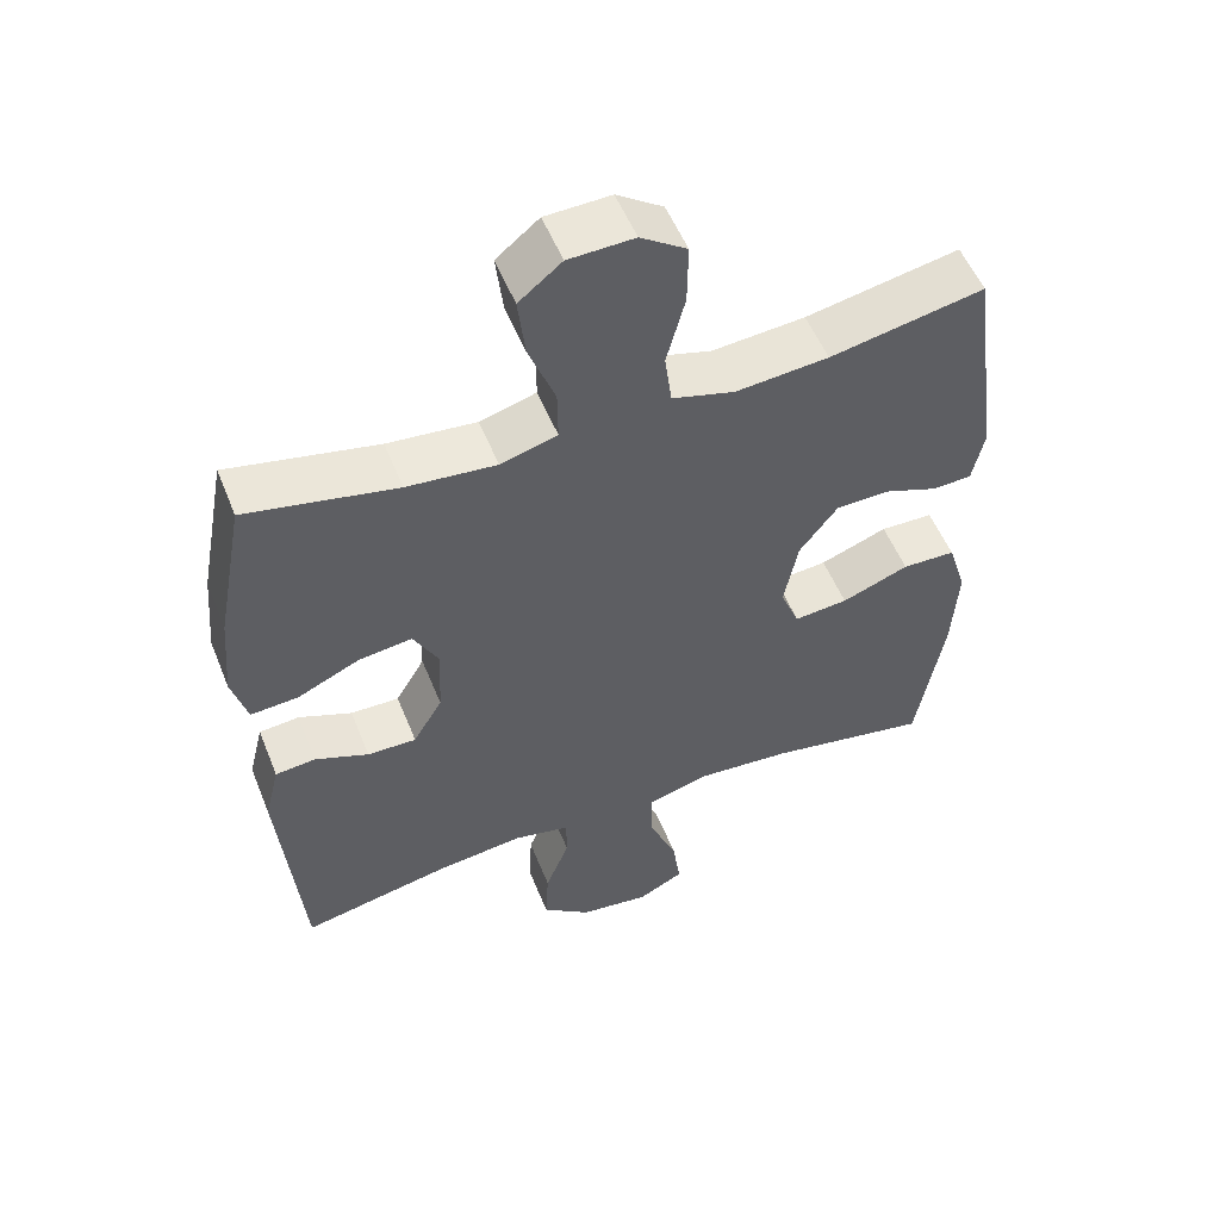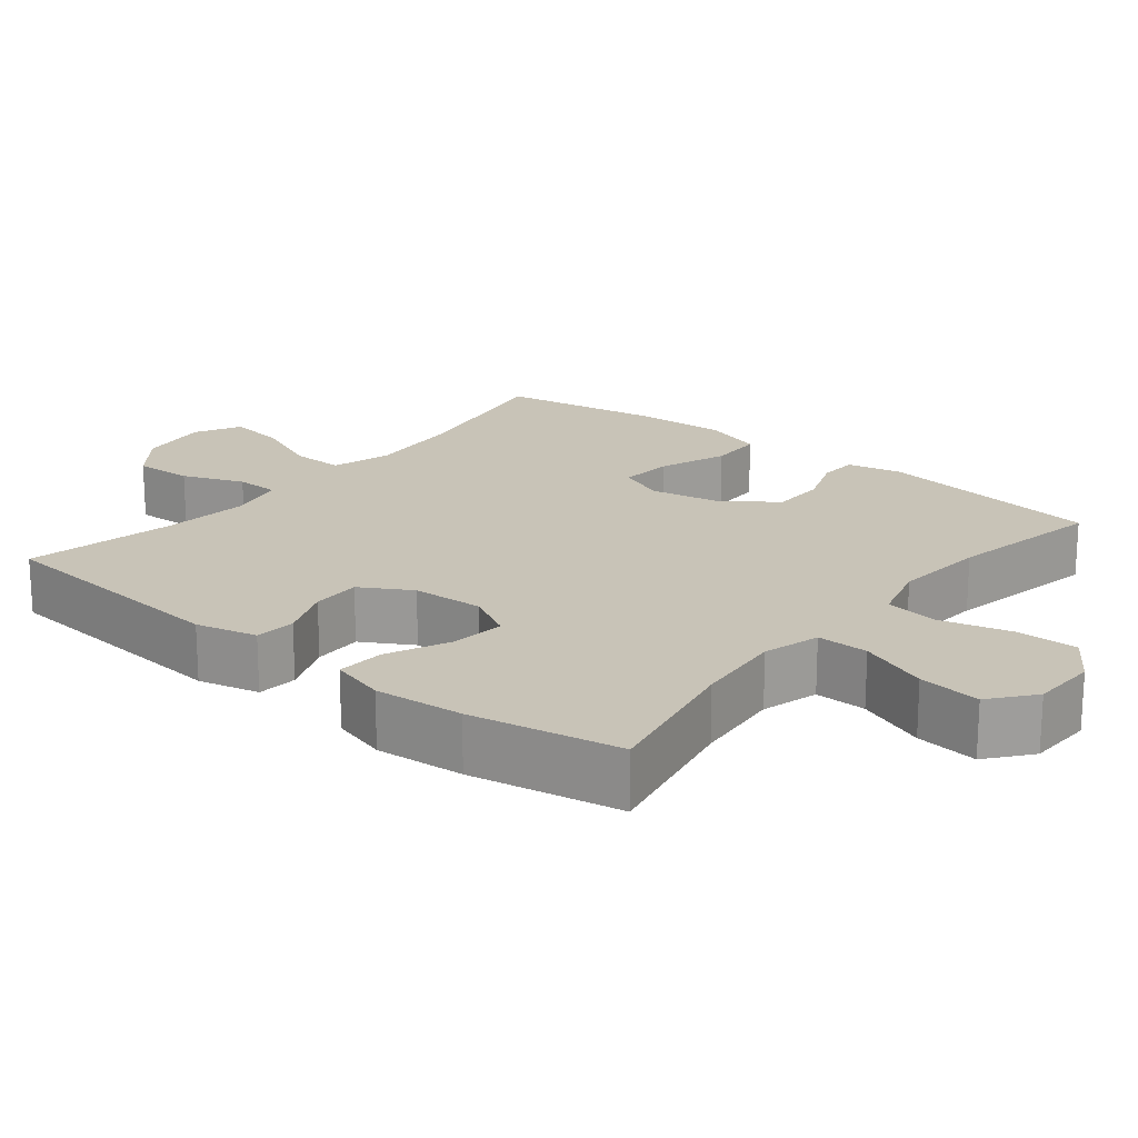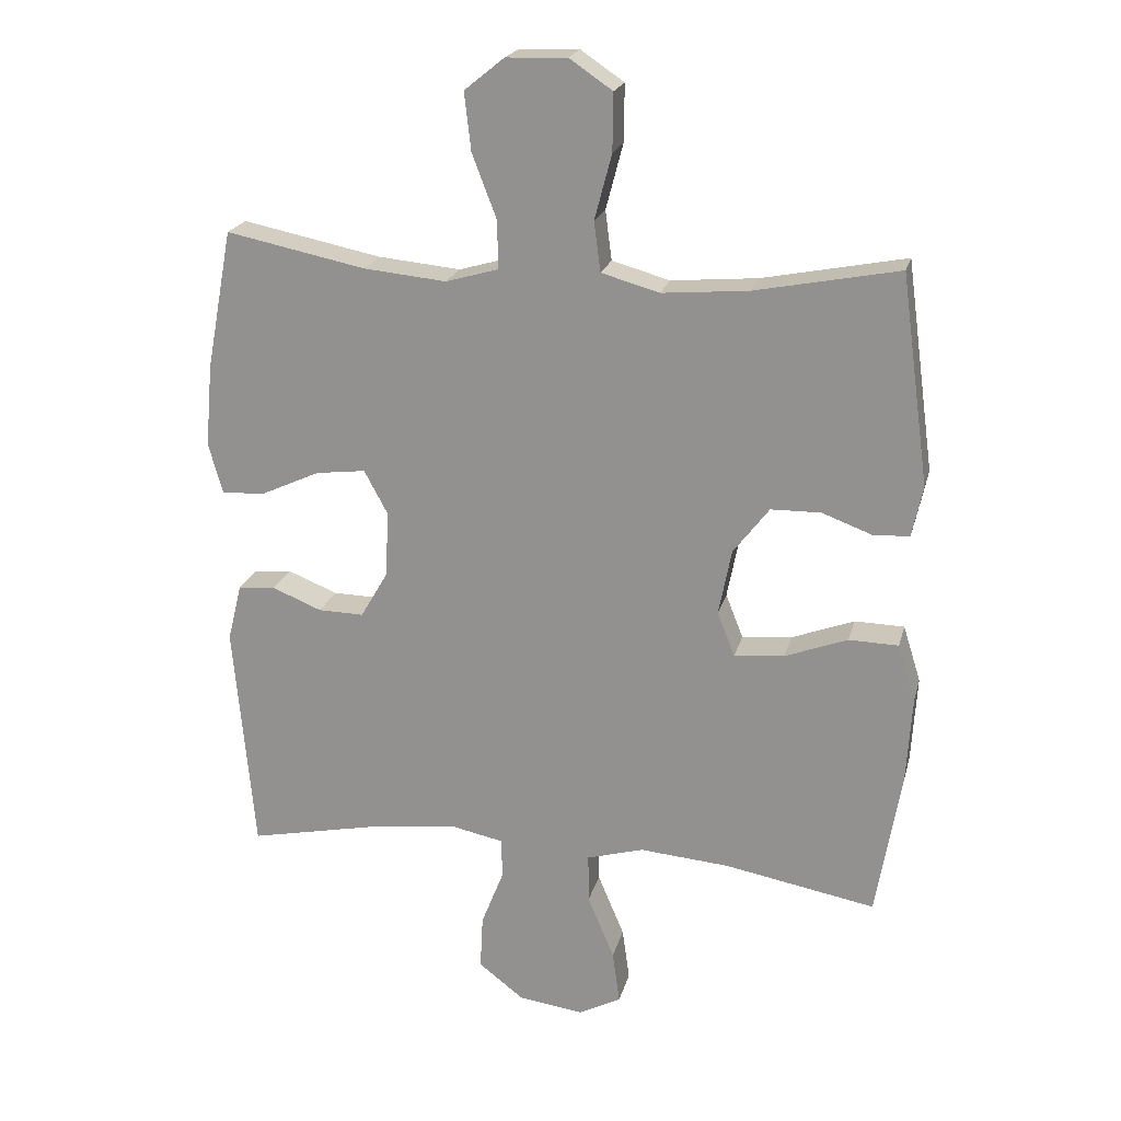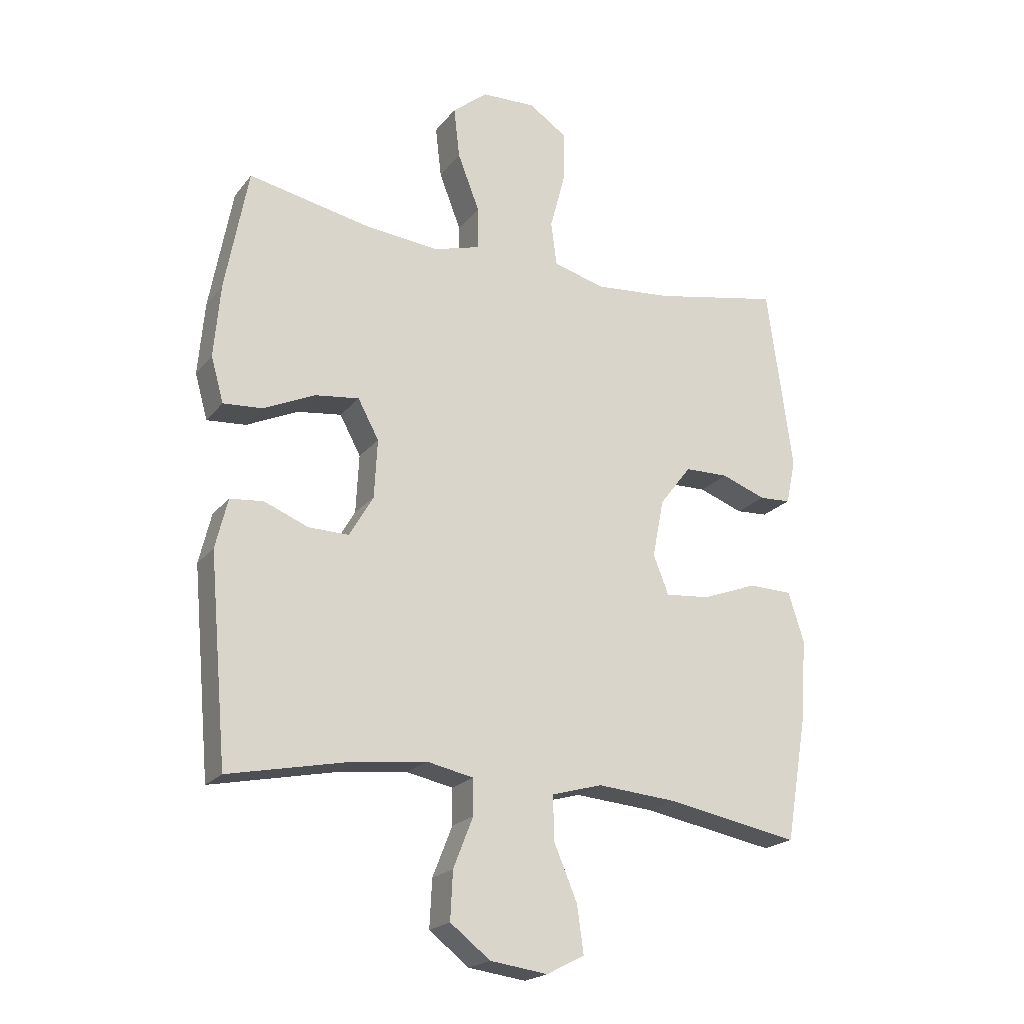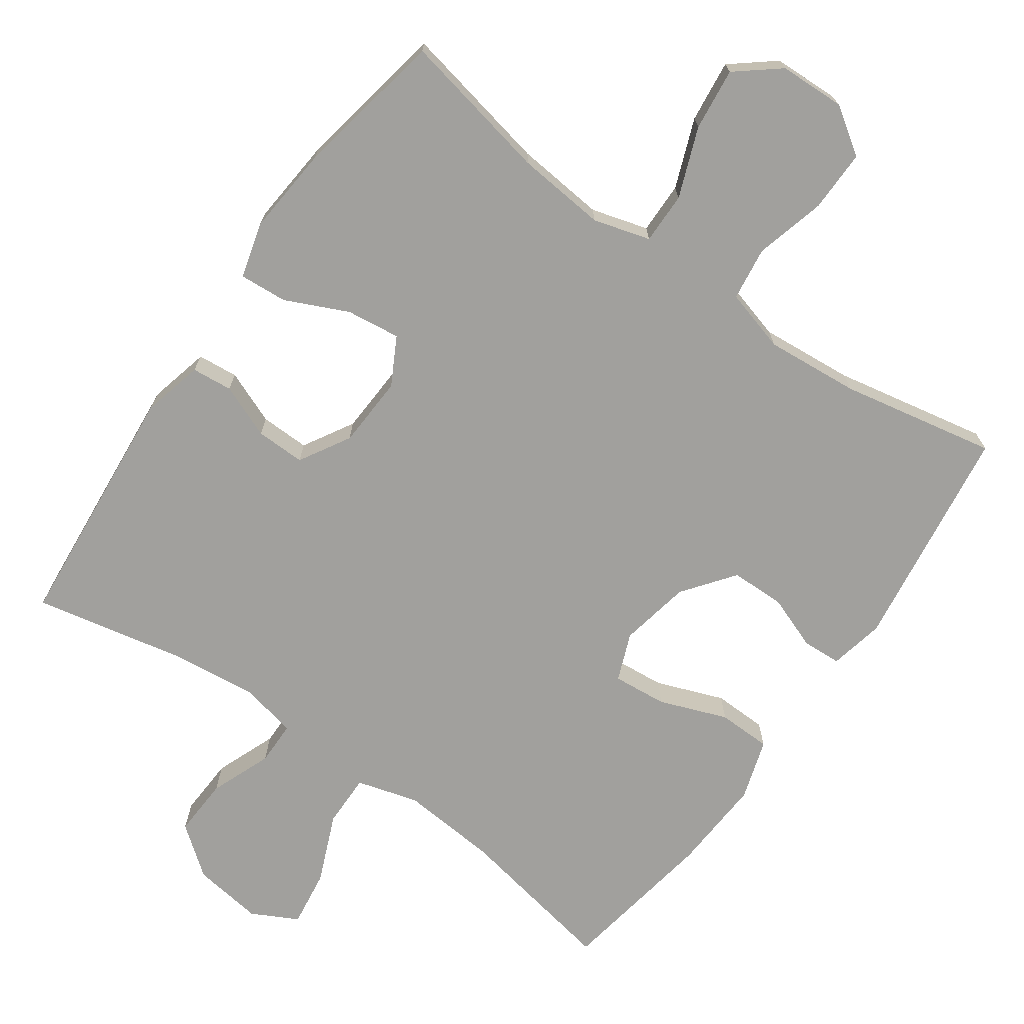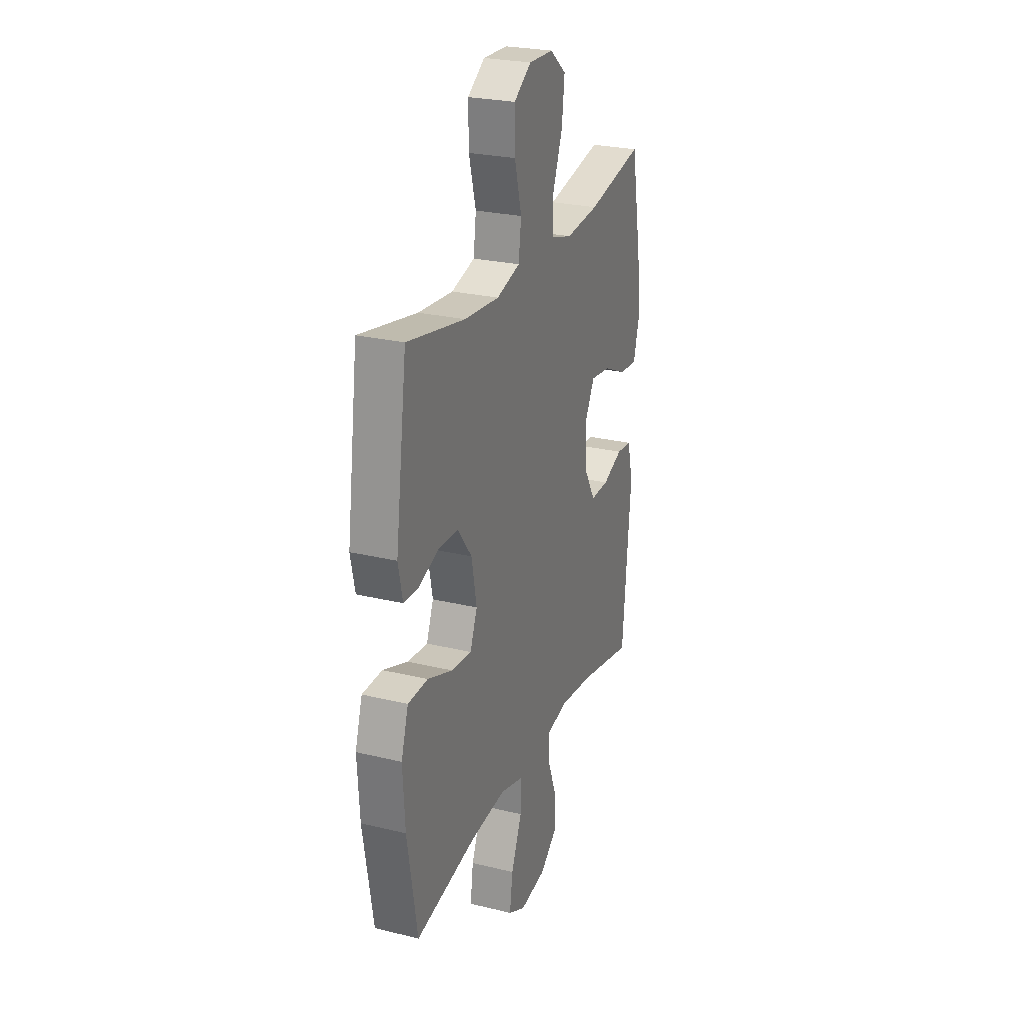
<metadata>
{"format":"obj","ext":"obj","renderer":"f3d","projection":"perspective","resolution":1024,"background":"white","views":[{"elev":53.7,"azim":-21.7,"up":"+Z"},{"elev":19.6,"azim":-51.0,"up":"+Y"},{"elev":20.8,"azim":13.6,"up":"+Z"},{"elev":-20.7,"azim":-27.0,"up":"+Z"},{"elev":-71.6,"azim":-35.2,"up":"+Y"},{"elev":25.7,"azim":111.2,"up":"+Z"}]}
</metadata>
<code>
o path3888
v -0.5384 0.0375 0.2874
v -0.5493 0.0375 0.1632
v -0.5278 0.0375 0.08601
v -0.4611 0.0375 0.09063
v -0.3733 0.0375 0.1308
v -0.298 0.0375 0.1402
v -0.2623 0.0375 0.07389
v -0.2675 0.0375 -0.02618
v -0.3087 0.0375 -0.09658
v -0.3774 0.0375 -0.09513
v -0.4525 0.0375 -0.06491
v -0.5093 0.0375 -0.07028
v -0.5301 0.0375 -0.1557
v -0.4991 0.0375 -0.504
v -0.2907 0.0375 -0.4611
v -0.1668 0.0375 -0.4469
v -0.08766 0.0375 -0.4635
v -0.08714 0.0375 -0.5246
v -0.1209 0.0375 -0.6102
v -0.125 0.0375 -0.6918
v -0.05675 0.0375 -0.7447
v 0.04138 0.0375 -0.7581
v 0.1057 0.0375 -0.7247
v 0.09466 0.0375 -0.6448
v 0.05454 0.0375 -0.5489
v 0.05381 0.0375 -0.4749
v 0.1397 0.0375 -0.4506
v 0.2749 0.0375 -0.4618
v 0.5026 0.0375 -0.504
v 0.5401 0.0375 -0.2828
v 0.5484 0.0375 -0.151
v 0.5216 0.0375 -0.06618
v 0.4469 0.0375 -0.06436
v 0.3524 0.0375 -0.09993
v 0.2768 0.0375 -0.1069
v 0.2503 0.0375 -0.04039
v 0.2698 0.0375 0.05914
v 0.3239 0.0375 0.1301
v 0.3993 0.0375 0.1313
v 0.4753 0.0375 0.1031
v 0.5293 0.0375 0.106
v 0.5457 0.0375 0.1823
v 0.5026 0.0375 0.4979
v 0.2859 0.0375 0.4557
v 0.1552 0.0375 0.4446
v 0.06757 0.0375 0.4692
v 0.05767 0.0375 0.544
v 0.08369 0.0375 0.6426
v 0.08472 0.0375 0.729
v 0.01981 0.0375 0.773
v -0.07217 0.0375 0.77
v -0.1324 0.0375 0.7214
v -0.1224 0.0375 0.6342
v -0.08522 0.0375 0.5373
v -0.08439 0.0375 0.4653
v -0.1637 0.0375 0.4425
v -0.2887 0.0375 0.4547
v -0.4991 0.0375 0.4979
v -0.5384 -0.0375 0.2874
v -0.5493 -0.0375 0.1632
v -0.5278 -0.0375 0.08601
v -0.4611 -0.0375 0.09063
v -0.3733 -0.0375 0.1308
v -0.298 -0.0375 0.1402
v -0.2623 -0.0375 0.07389
v -0.2675 -0.0375 -0.02618
v -0.3087 -0.0375 -0.09658
v -0.3774 -0.0375 -0.09513
v -0.4525 -0.0375 -0.06491
v -0.5093 -0.0375 -0.07028
v -0.5301 -0.0375 -0.1557
v -0.4991 -0.0375 -0.504
v -0.2907 -0.0375 -0.4611
v -0.1668 -0.0375 -0.4469
v -0.08766 -0.0375 -0.4635
v -0.08714 -0.0375 -0.5246
v -0.1209 -0.0375 -0.6102
v -0.125 -0.0375 -0.6918
v -0.05675 -0.0375 -0.7447
v 0.04138 -0.0375 -0.7581
v 0.1057 -0.0375 -0.7247
v 0.09466 -0.0375 -0.6448
v 0.05454 -0.0375 -0.5489
v 0.05381 -0.0375 -0.4749
v 0.1397 -0.0375 -0.4506
v 0.2749 -0.0375 -0.4618
v 0.5026 -0.0375 -0.504
v 0.5401 -0.0375 -0.2828
v 0.5484 -0.0375 -0.151
v 0.5216 -0.0375 -0.06618
v 0.4469 -0.0375 -0.06436
v 0.3524 -0.0375 -0.09993
v 0.2768 -0.0375 -0.1069
v 0.2503 -0.0375 -0.04039
v 0.2698 -0.0375 0.05914
v 0.3239 -0.0375 0.1301
v 0.3993 -0.0375 0.1313
v 0.4753 -0.0375 0.1031
v 0.5293 -0.0375 0.106
v 0.5457 -0.0375 0.1823
v 0.5026 -0.0375 0.4979
v 0.2859 -0.0375 0.4557
v 0.1552 -0.0375 0.4446
v 0.06757 -0.0375 0.4692
v 0.05767 -0.0375 0.544
v 0.08369 -0.0375 0.6426
v 0.08472 -0.0375 0.729
v 0.01981 -0.0375 0.773
v -0.07217 -0.0375 0.77
v -0.1324 -0.0375 0.7214
v -0.1224 -0.0375 0.6342
v -0.08522 -0.0375 0.5373
v -0.08439 -0.0375 0.4653
v -0.1637 -0.0375 0.4425
v -0.2887 -0.0375 0.4547
v -0.4991 -0.0375 0.4979
v -0.5384 0.0375 0.2874
v -0.5493 0.0375 0.1632
v -0.5278 0.0375 0.08601
v -0.5278 0.0375 0.08601
v -0.5093 0.0375 -0.07028
v -0.5093 0.0375 -0.07028
v -0.5301 0.0375 -0.1557
v -0.4611 0.0375 0.09063
v -0.4525 0.0375 -0.06491
v -0.4991 0.0375 0.4979
v -0.4991 0.0375 0.4979
v -0.4991 0.0375 -0.504
v -0.4991 0.0375 -0.504
v -0.3733 0.0375 0.1308
v -0.3774 0.0375 -0.09513
v -0.2907 0.0375 -0.4611
v -0.2887 0.0375 0.4547
v -0.3087 0.0375 -0.09658
v -0.3087 0.0375 -0.09658
v -0.298 0.0375 0.1402
v -0.298 0.0375 0.1402
v -0.2675 0.0375 -0.02618
v -0.2623 0.0375 0.07389
v -0.1668 0.0375 -0.4469
v -0.1637 0.0375 0.4425
v -0.08766 0.0375 -0.4635
v -0.08766 0.0375 -0.4635
v -0.08439 0.0375 0.4653
v -0.08439 0.0375 0.4653
v -0.07217 0.0375 0.77
v -0.1324 0.0375 0.7214
v -0.1224 0.0375 0.6342
v -0.1209 0.0375 -0.6102
v -0.125 0.0375 -0.6918
v -0.05675 0.0375 -0.7447
v -0.08522 0.0375 0.5373
v -0.08714 0.0375 -0.5246
v 0.01981 0.0375 0.773
v 0.04138 0.0375 -0.7581
v 0.08472 0.0375 0.729
v 0.05454 0.0375 -0.5489
v 0.05381 0.0375 -0.4749
v 0.05381 0.0375 -0.4749
v 0.1057 0.0375 -0.7247
v 0.1057 0.0375 -0.7247
v 0.1397 0.0375 -0.4506
v 0.09466 0.0375 -0.6448
v 0.08369 0.0375 0.6426
v 0.05767 0.0375 0.544
v 0.06757 0.0375 0.4692
v 0.06757 0.0375 0.4692
v 0.1552 0.0375 0.4446
v 0.2749 0.0375 -0.4618
v 0.2859 0.0375 0.4557
v 0.2503 0.0375 -0.04039
v 0.2698 0.0375 0.05914
v 0.2768 0.0375 -0.1069
v 0.2768 0.0375 -0.1069
v 0.3239 0.0375 0.1301
v 0.3524 0.0375 -0.09993
v 0.3993 0.0375 0.1313
v 0.4469 0.0375 -0.06436
v 0.4753 0.0375 0.1031
v 0.5026 0.0375 0.4979
v 0.5026 0.0375 0.4979
v 0.5216 0.0375 -0.06618
v 0.5216 0.0375 -0.06618
v 0.5293 0.0375 0.106
v 0.5293 0.0375 0.106
v 0.5026 0.0375 -0.504
v 0.5026 0.0375 -0.504
v 0.5401 0.0375 -0.2828
v 0.5484 0.0375 -0.151
v 0.5457 0.0375 0.1823
v -0.5384 -0.0375 0.2874
v -0.5493 -0.0375 0.1632
v -0.5278 -0.0375 0.08601
v -0.5278 -0.0375 0.08601
v -0.5093 -0.0375 -0.07028
v -0.5093 -0.0375 -0.07028
v -0.5301 -0.0375 -0.1557
v -0.4611 -0.0375 0.09063
v -0.4525 -0.0375 -0.06491
v -0.4991 -0.0375 0.4979
v -0.4991 -0.0375 0.4979
v -0.4991 -0.0375 -0.504
v -0.4991 -0.0375 -0.504
v -0.3733 -0.0375 0.1308
v -0.3774 -0.0375 -0.09513
v -0.2907 -0.0375 -0.4611
v -0.2887 -0.0375 0.4547
v -0.3087 -0.0375 -0.09658
v -0.3087 -0.0375 -0.09658
v -0.298 -0.0375 0.1402
v -0.298 -0.0375 0.1402
v -0.2675 -0.0375 -0.02618
v -0.2623 -0.0375 0.07389
v -0.1668 -0.0375 -0.4469
v -0.1637 -0.0375 0.4425
v -0.08766 -0.0375 -0.4635
v -0.08766 -0.0375 -0.4635
v -0.08439 -0.0375 0.4653
v -0.08439 -0.0375 0.4653
v -0.07217 -0.0375 0.77
v -0.1324 -0.0375 0.7214
v -0.1224 -0.0375 0.6342
v -0.1209 -0.0375 -0.6102
v -0.125 -0.0375 -0.6918
v -0.05675 -0.0375 -0.7447
v -0.08522 -0.0375 0.5373
v -0.08714 -0.0375 -0.5246
v 0.01981 -0.0375 0.773
v 0.04138 -0.0375 -0.7581
v 0.08472 -0.0375 0.729
v 0.05454 -0.0375 -0.5489
v 0.05381 -0.0375 -0.4749
v 0.05381 -0.0375 -0.4749
v 0.1057 -0.0375 -0.7247
v 0.1057 -0.0375 -0.7247
v 0.1397 -0.0375 -0.4506
v 0.09466 -0.0375 -0.6448
v 0.08369 -0.0375 0.6426
v 0.05767 -0.0375 0.544
v 0.06757 -0.0375 0.4692
v 0.06757 -0.0375 0.4692
v 0.1552 -0.0375 0.4446
v 0.2749 -0.0375 -0.4618
v 0.2859 -0.0375 0.4557
v 0.2503 -0.0375 -0.04039
v 0.2698 -0.0375 0.05914
v 0.2768 -0.0375 -0.1069
v 0.2768 -0.0375 -0.1069
v 0.3239 -0.0375 0.1301
v 0.3524 -0.0375 -0.09993
v 0.3993 -0.0375 0.1313
v 0.4469 -0.0375 -0.06436
v 0.4753 -0.0375 0.1031
v 0.5026 -0.0375 0.4979
v 0.5026 -0.0375 0.4979
v 0.5216 -0.0375 -0.06618
v 0.5216 -0.0375 -0.06618
v 0.5293 -0.0375 0.106
v 0.5293 -0.0375 0.106
v 0.5026 -0.0375 -0.504
v 0.5026 -0.0375 -0.504
v 0.5401 -0.0375 -0.2828
v 0.5484 -0.0375 -0.151
v 0.5457 -0.0375 0.1823
f 207 210 215
f 191 204 207
f 212 216 245
f 226 238 222
f 222 220 221
f 226 239 238
f 218 239 226
f 216 232 247
f 252 263 256
f 213 245 246
f 213 240 218
f 240 246 242
f 214 208 206
f 228 238 230
f 218 240 239
f 227 232 216
f 228 222 238
f 250 263 252
f 212 245 213
f 244 251 264
f 231 223 237
f 263 250 262
f 222 228 220
f 262 250 243
f 208 216 212
f 242 249 244
f 195 197 199
f 229 237 225
f 232 227 231
f 243 247 236
f 232 236 247
f 247 243 250
f 204 210 207
f 216 247 245
f 210 213 215
f 244 249 251
f 262 243 260
f 249 242 246
f 192 204 191
f 215 213 218
f 193 198 192
f 223 231 227
f 191 207 200
f 234 237 229
f 213 246 240
f 206 205 197
f 251 253 264
f 214 216 208
f 224 225 223
f 244 264 254
f 206 197 202
f 204 192 198
f 264 253 258
f 225 237 223
f 208 205 206
f 199 197 205
f 1 2 60 59
f 2 120 194 60
f 122 13 71 196
f 3 4 62 61
f 11 12 70 69
f 127 1 59 201
f 13 129 203 71
f 4 5 63 62
f 10 11 69 68
f 14 15 73 72
f 57 58 116 115
f 135 10 68 209
f 5 137 211 63
f 8 9 67 66
f 6 7 65 64
f 15 16 74 73
f 56 57 115 114
f 7 8 66 65
f 16 143 217 74
f 145 56 114 219
f 51 52 110 109
f 52 53 111 110
f 19 20 78 77
f 20 21 79 78
f 53 54 112 111
f 18 19 77 76
f 17 18 76 75
f 54 55 113 112
f 50 51 109 108
f 21 22 80 79
f 49 50 108 107
f 25 159 233 83
f 22 161 235 80
f 26 27 85 84
f 24 25 83 82
f 23 24 82 81
f 48 49 107 106
f 47 48 106 105
f 167 47 105 241
f 45 46 104 103
f 27 28 86 85
f 44 45 103 102
f 36 37 95 94
f 174 36 94 248
f 37 38 96 95
f 34 35 93 92
f 38 39 97 96
f 33 34 92 91
f 39 40 98 97
f 181 44 102 255
f 183 33 91 257
f 40 185 259 98
f 28 187 261 86
f 29 30 88 87
f 31 32 90 89
f 30 31 89 88
f 42 43 101 100
f 41 42 100 99
f 133 141 136
f 117 133 130
f 138 171 142
f 152 148 164
f 148 147 146
f 152 164 165
f 144 152 165
f 142 173 158
f 178 182 189
f 139 172 171
f 139 144 166
f 166 168 172
f 140 132 134
f 154 156 164
f 144 165 166
f 153 142 158
f 154 164 148
f 176 178 189
f 138 139 171
f 170 190 177
f 157 163 149
f 189 188 176
f 148 146 154
f 188 169 176
f 134 138 142
f 168 170 175
f 121 125 123
f 155 151 163
f 158 157 153
f 169 162 173
f 158 173 162
f 173 176 169
f 130 133 136
f 142 171 173
f 136 141 139
f 170 177 175
f 188 186 169
f 175 172 168
f 118 117 130
f 141 144 139
f 119 118 124
f 149 153 157
f 117 126 133
f 160 155 163
f 139 166 172
f 132 123 131
f 177 190 179
f 140 134 142
f 150 149 151
f 170 180 190
f 132 128 123
f 130 124 118
f 190 184 179
f 151 149 163
f 134 132 131
f 125 131 123

</code>
